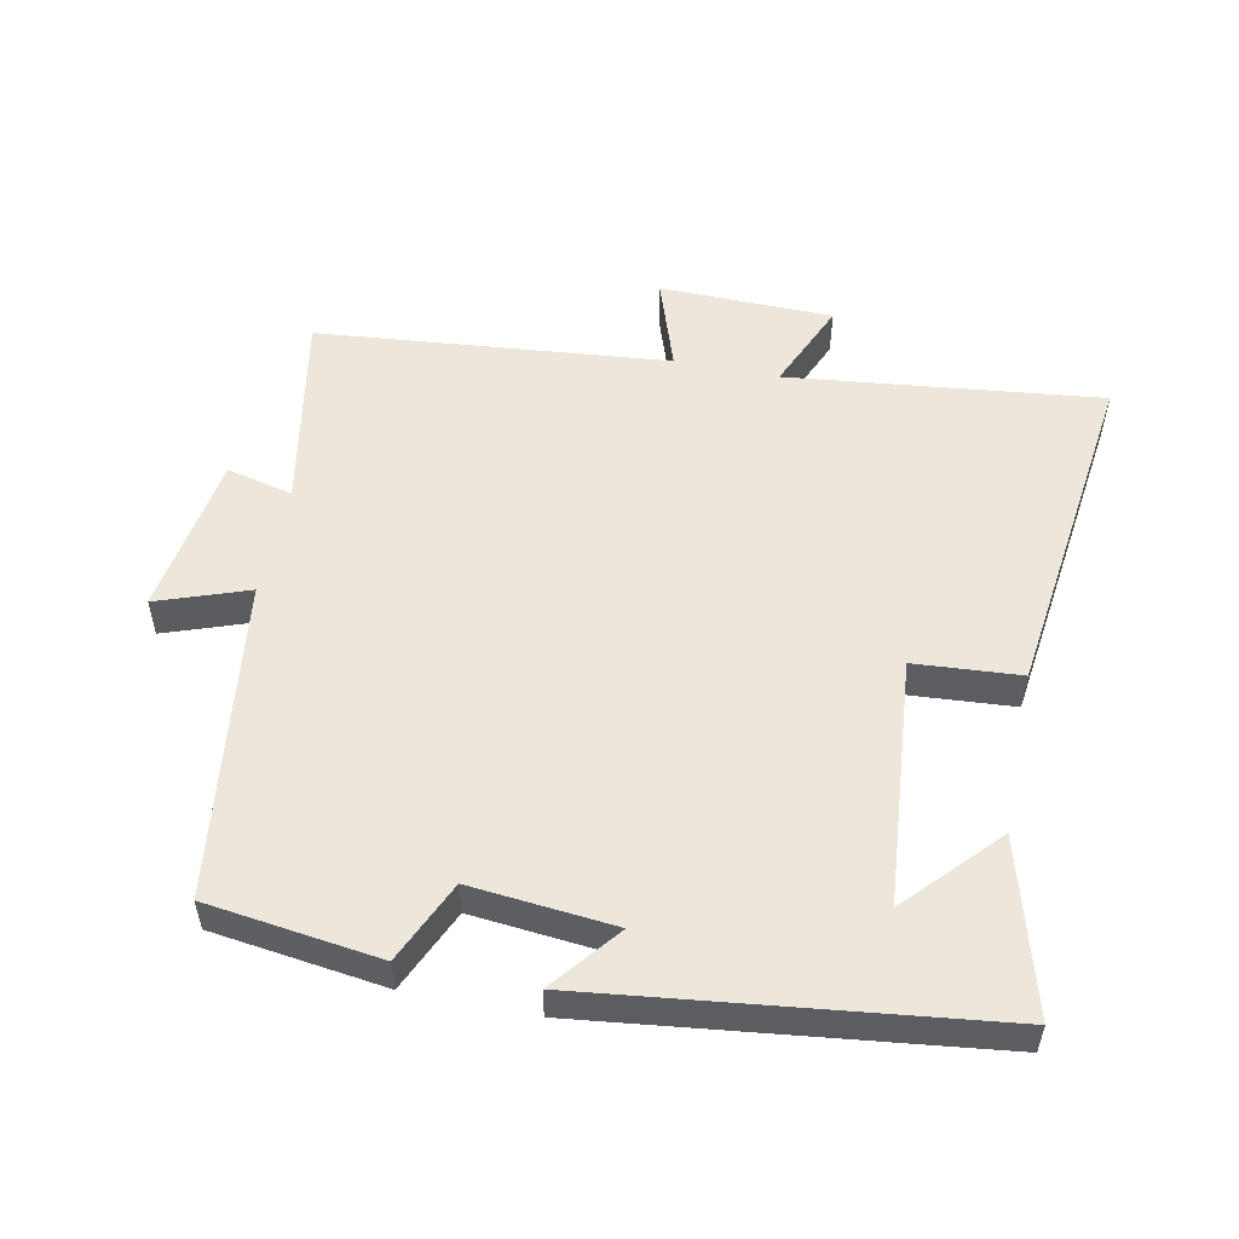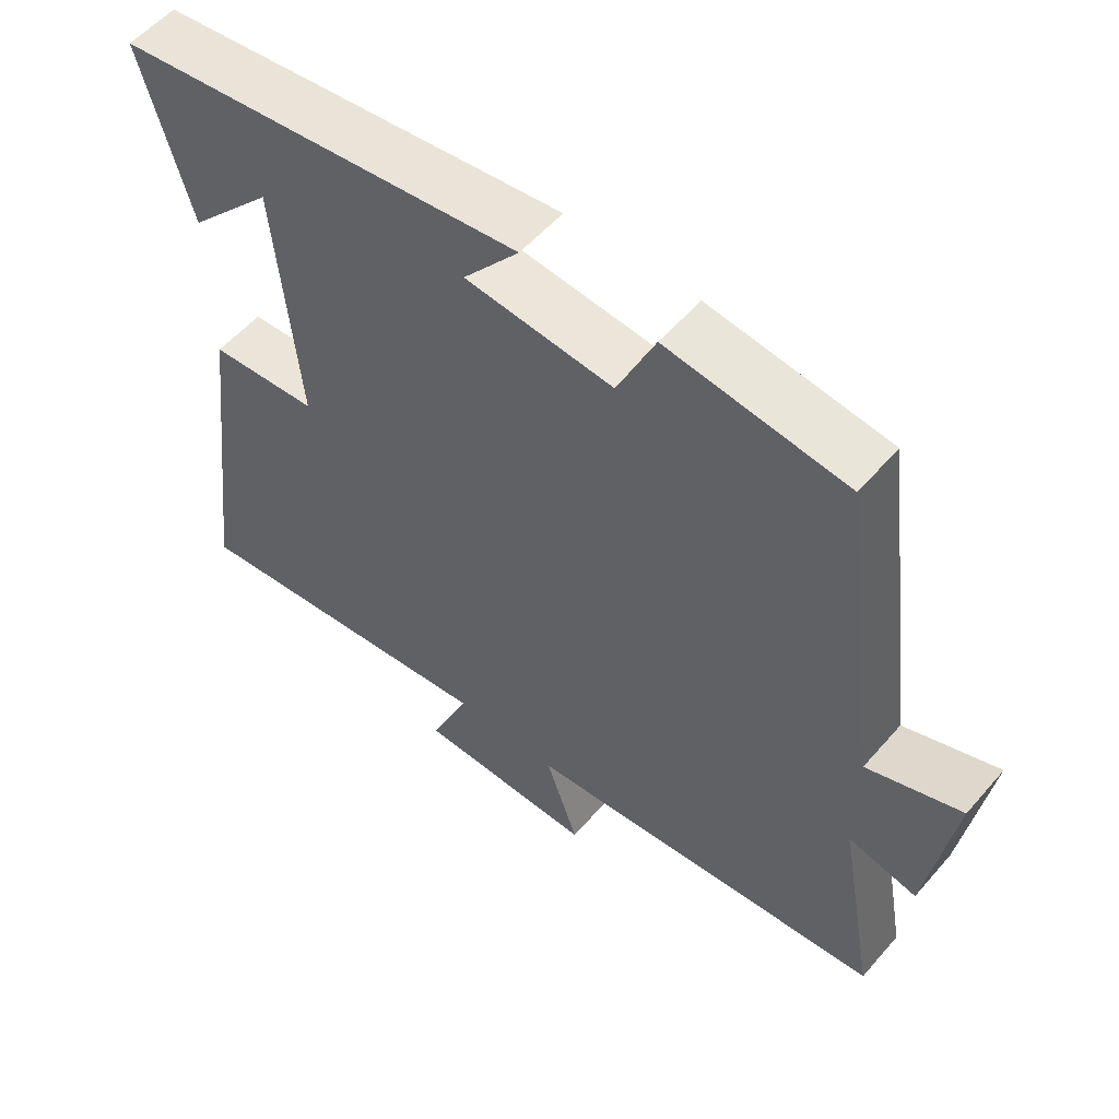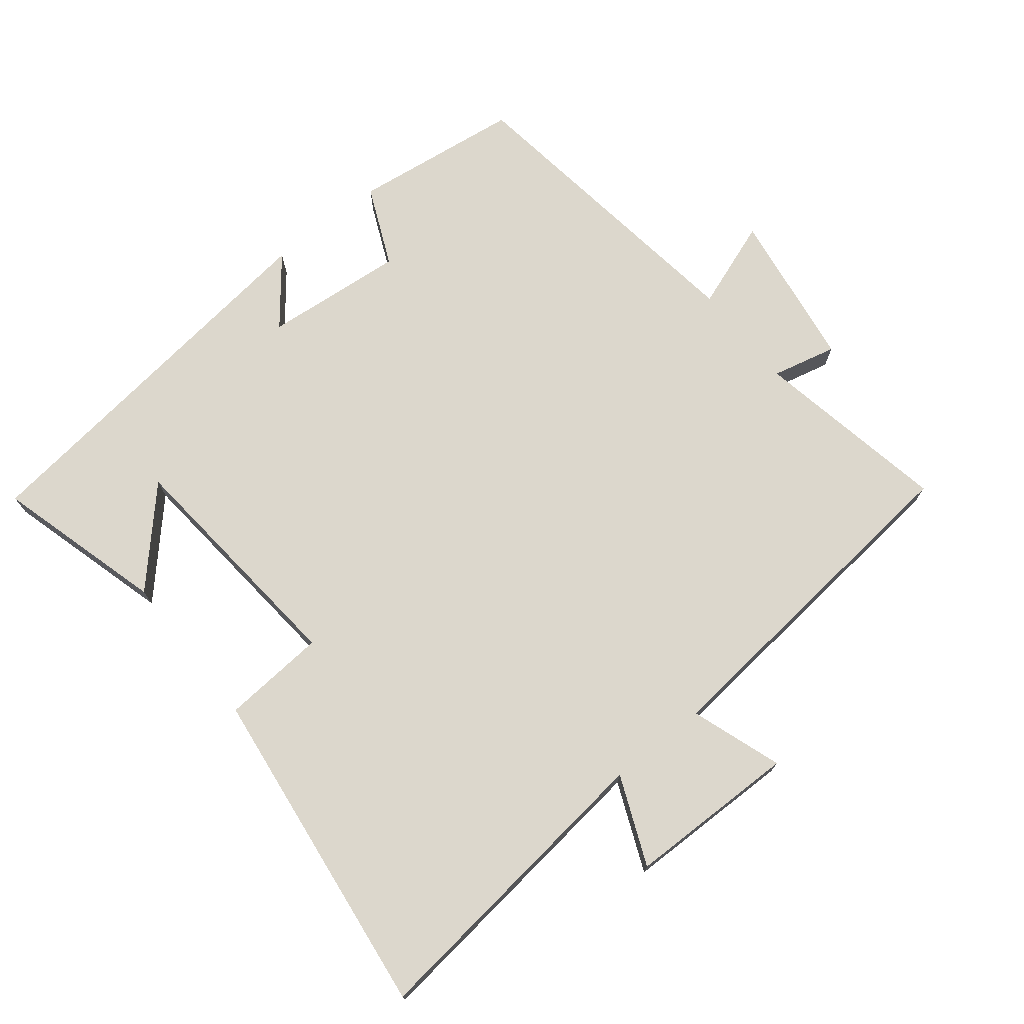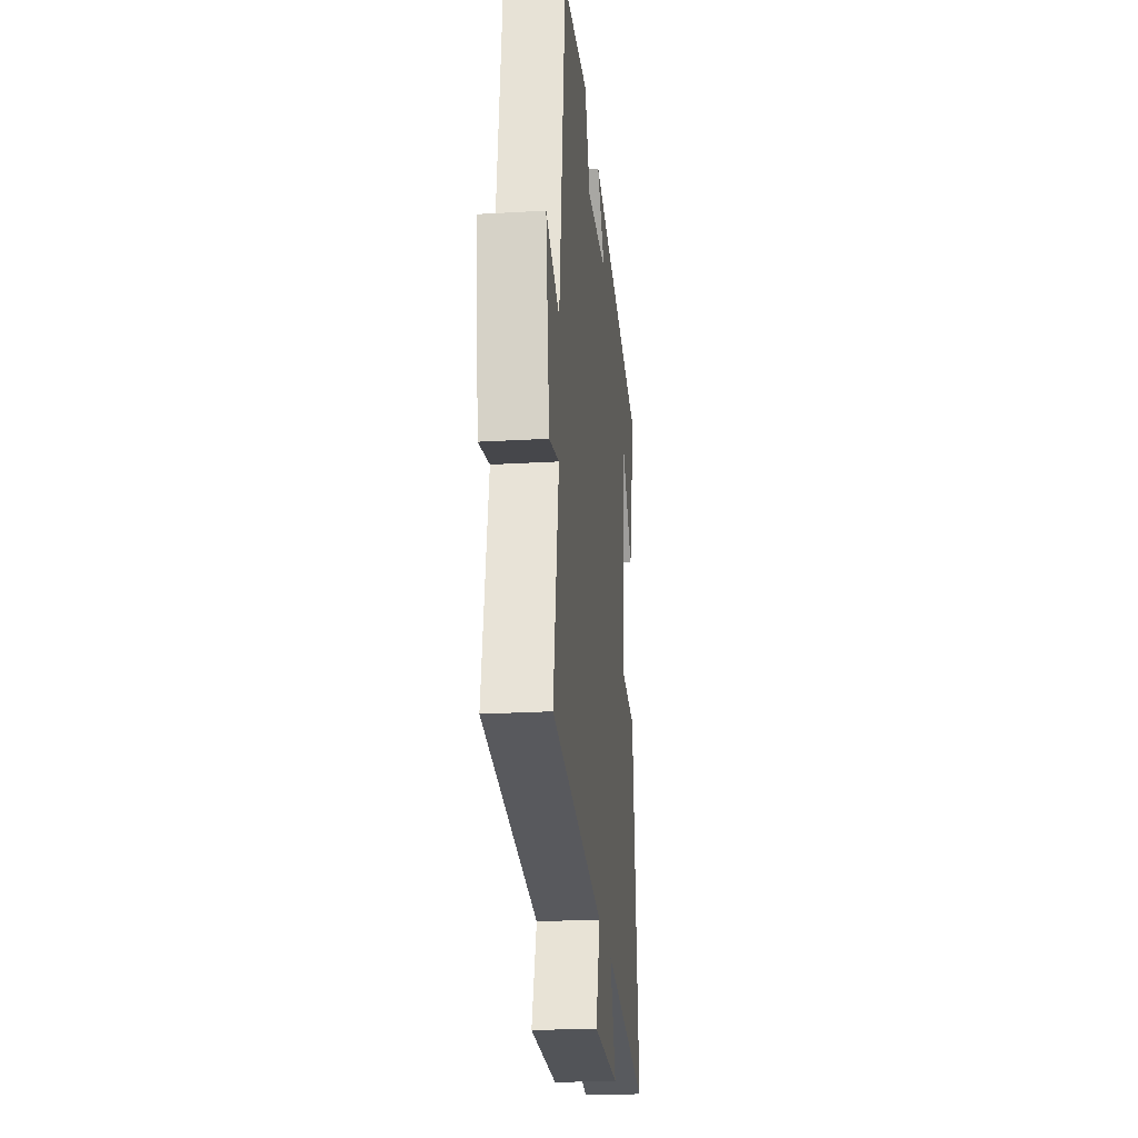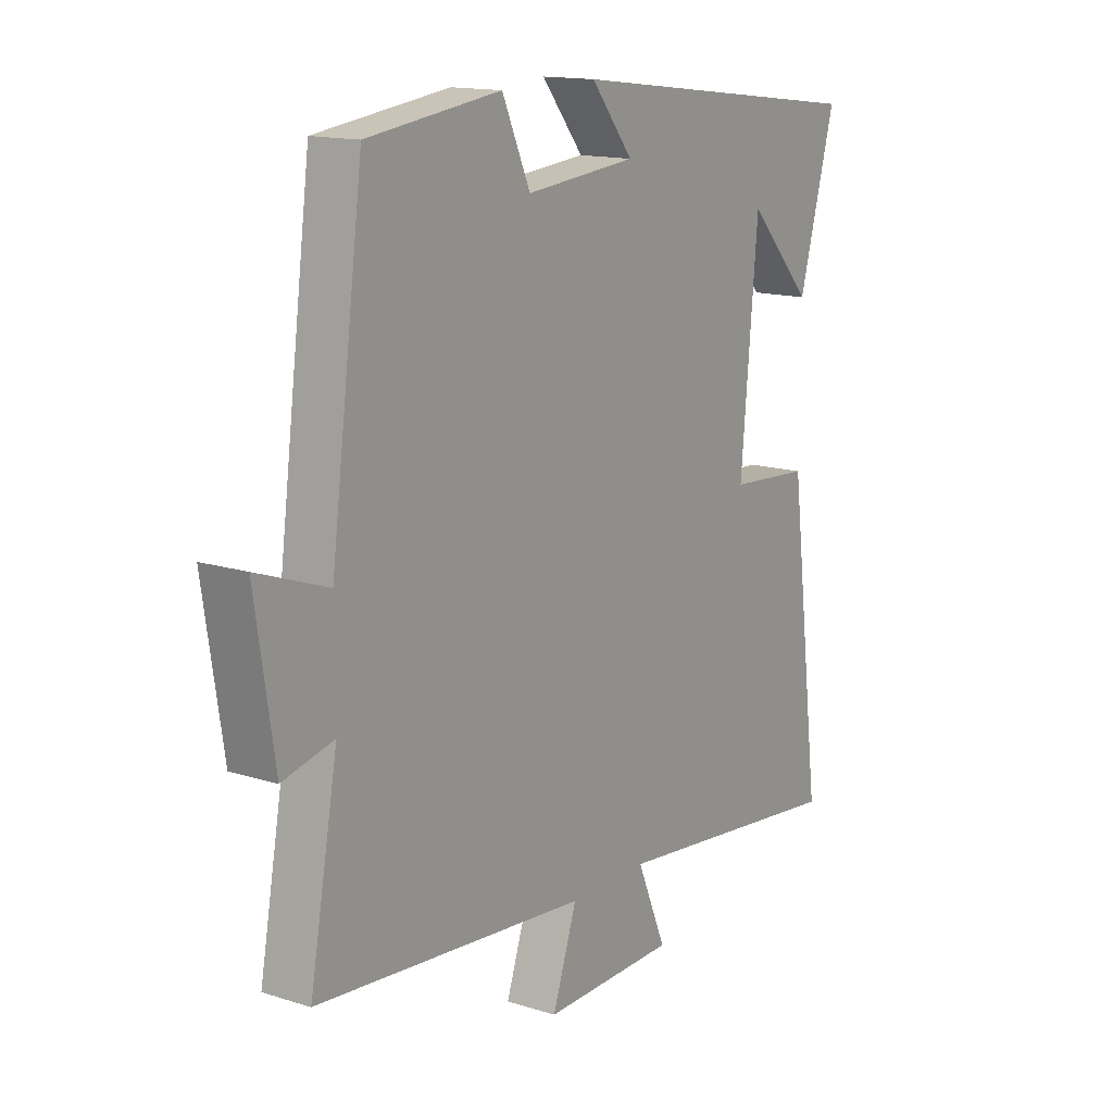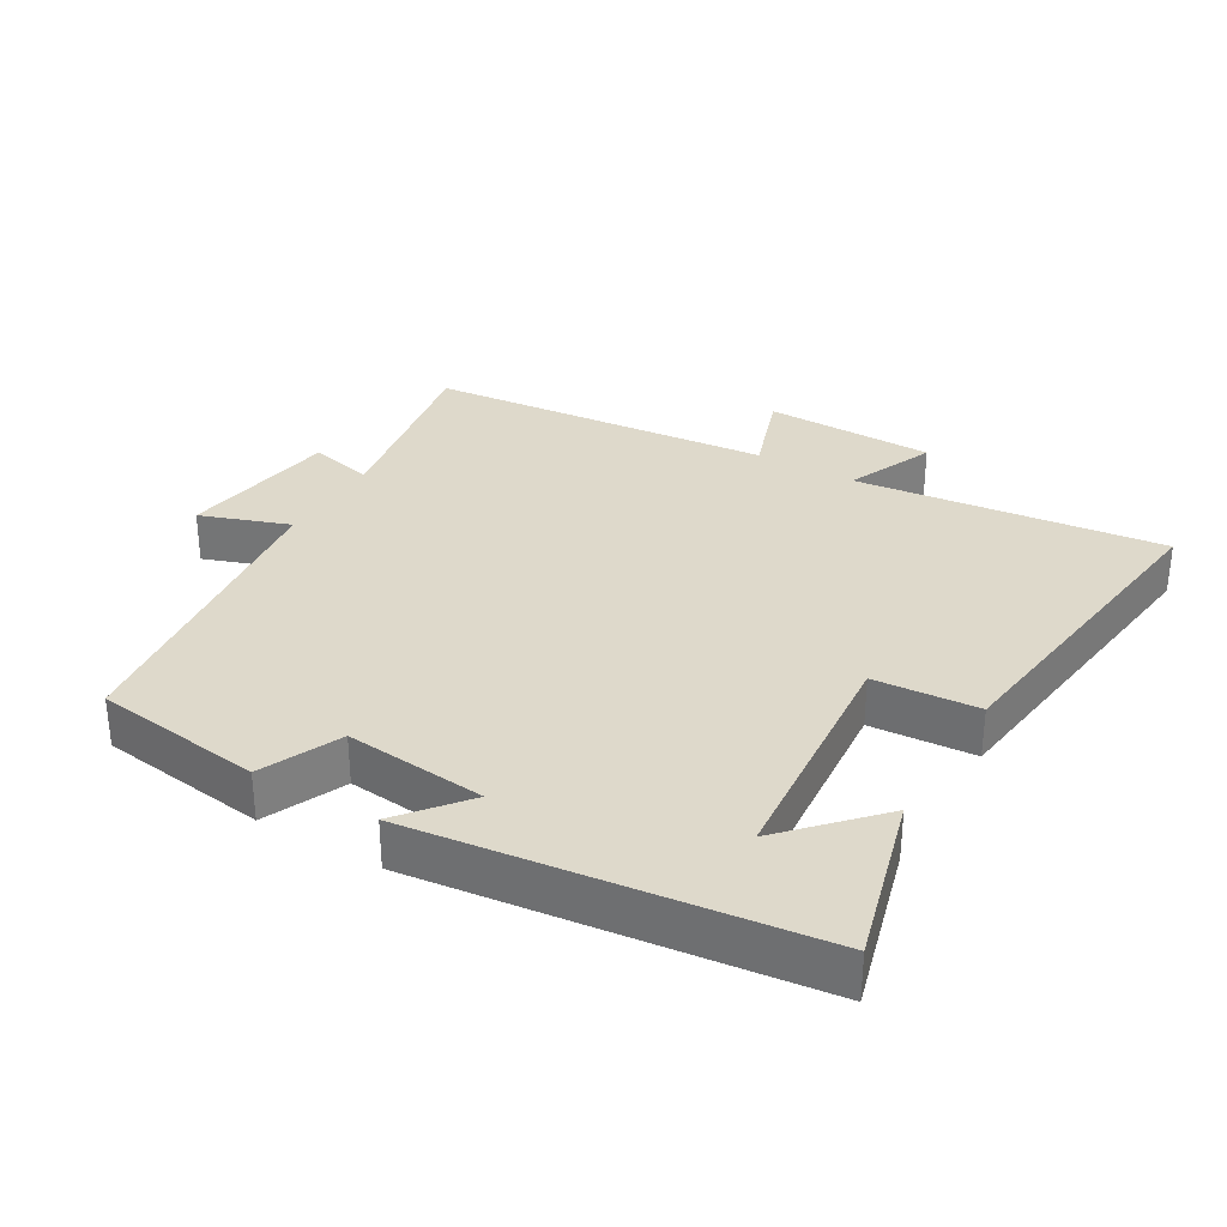
<metadata>
{"format":"obj","ext":"obj","renderer":"f3d","projection":"perspective","resolution":1024,"background":"white","views":[{"elev":53.3,"azim":11.5,"up":"+Y"},{"elev":55.4,"azim":-139.9,"up":"+Z"},{"elev":73.0,"azim":141.2,"up":"+Y"},{"elev":-24.3,"azim":-84.5,"up":"+Z"},{"elev":14.7,"azim":-55.8,"up":"+Z"},{"elev":31.8,"azim":30.5,"up":"+Y"}]}
</metadata>
<code>
v 0.563 0.07 -0.552
v 0.108 0.07 -0.5
v 0.164 0.07 -0.631
v -0.088 0.07 -0.635
v -0.042 0.07 -0.5
v -0.553 0.07 -0.451
v -0.5 0.07 -0.161
v -0.596 0.07 -0.184
v -0.632 0.07 0.052
v -0.5 0.07 0.005
v -0.439 0.07 0.467
v -0.189 0.07 0.5
v -0.136 0.07 0.382
v 0.072 0.07 0.402
v -0.007 0.07 0.5
v 0.569 0.07 0.43
v 0.5 0.07 0.18
v 0.378 0.07 0.311
v 0.346 0.07 -0.047
v 0.5 0.07 -0.058
v 0.563 0 -0.552
v 0.108 0 -0.5
v 0.164 0 -0.631
v -0.088 0 -0.635
v -0.042 0 -0.5
v -0.553 0 -0.451
v -0.5 0 -0.161
v -0.596 0 -0.184
v -0.632 0 0.052
v -0.5 0 0.005
v -0.439 0 0.467
v -0.189 0 0.5
v -0.136 0 0.382
v 0.072 0 0.402
v -0.007 0 0.5
v 0.569 0 0.43
v 0.5 0 0.18
v 0.378 0 0.311
v 0.346 0 -0.047
v 0.5 0 -0.058
f 19 20 1 2
f 18 19 2
f 16 17 18
f 14 15 16 18
f 13 14 18 2
f 12 13 2
f 11 12 2
f 10 11 2
f 7 8 9 10
f 7 10 2 3
f 5 6 7
f 5 7 3
f 3 4 5
f 22 21 40 39
f 22 39 38
f 38 37 36
f 38 36 35 34
f 22 38 34 33
f 22 33 32
f 22 32 31
f 22 31 30
f 30 29 28 27
f 23 22 30 27
f 27 26 25
f 23 27 25
f 25 24 23
f 1 21 22 2
f 2 22 23 3
f 3 23 24 4
f 4 24 25 5
f 5 25 26 6
f 6 26 27 7
f 7 27 28 8
f 8 28 29 9
f 9 29 30 10
f 10 30 31 11
f 11 31 32 12
f 12 32 33 13
f 13 33 34 14
f 14 34 35 15
f 15 35 36 16
f 16 36 37 17
f 17 37 38 18
f 18 38 39 19
f 19 39 40 20
f 20 40 21 1

</code>
